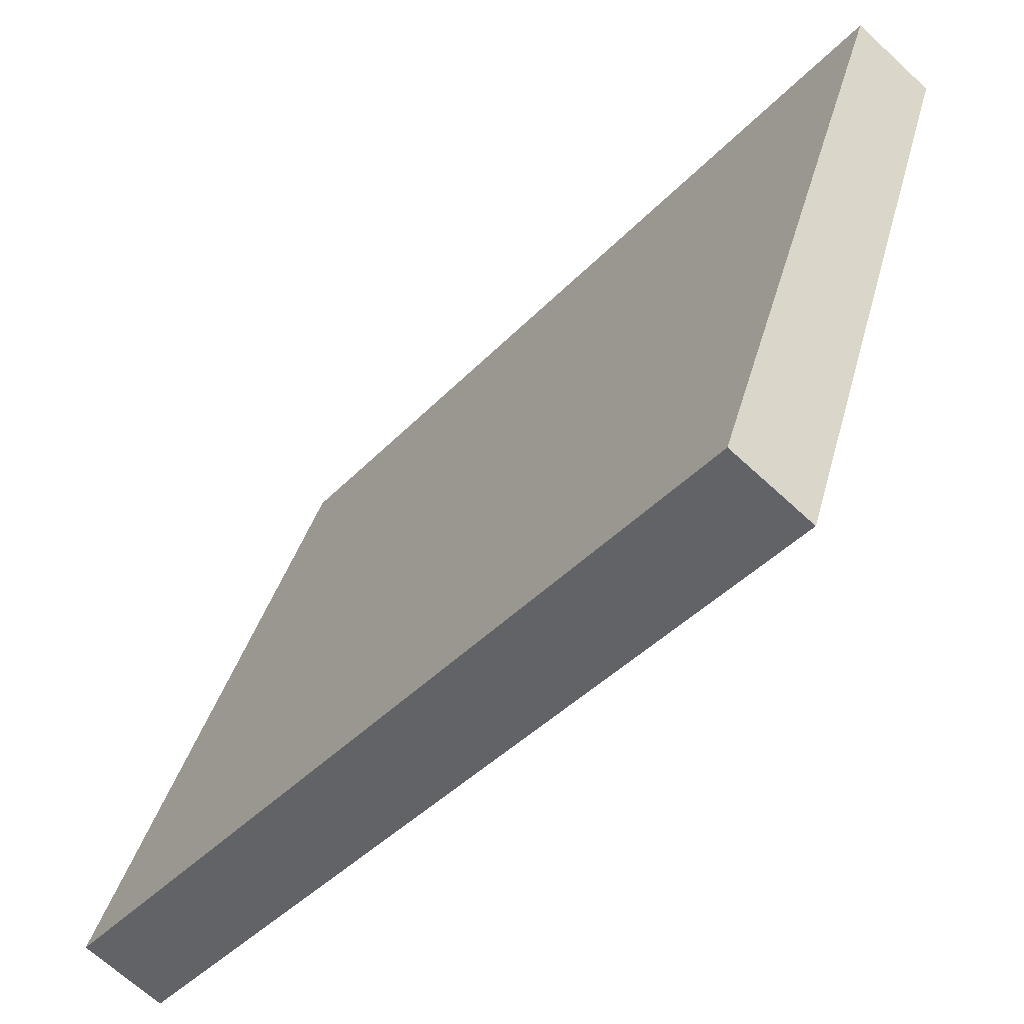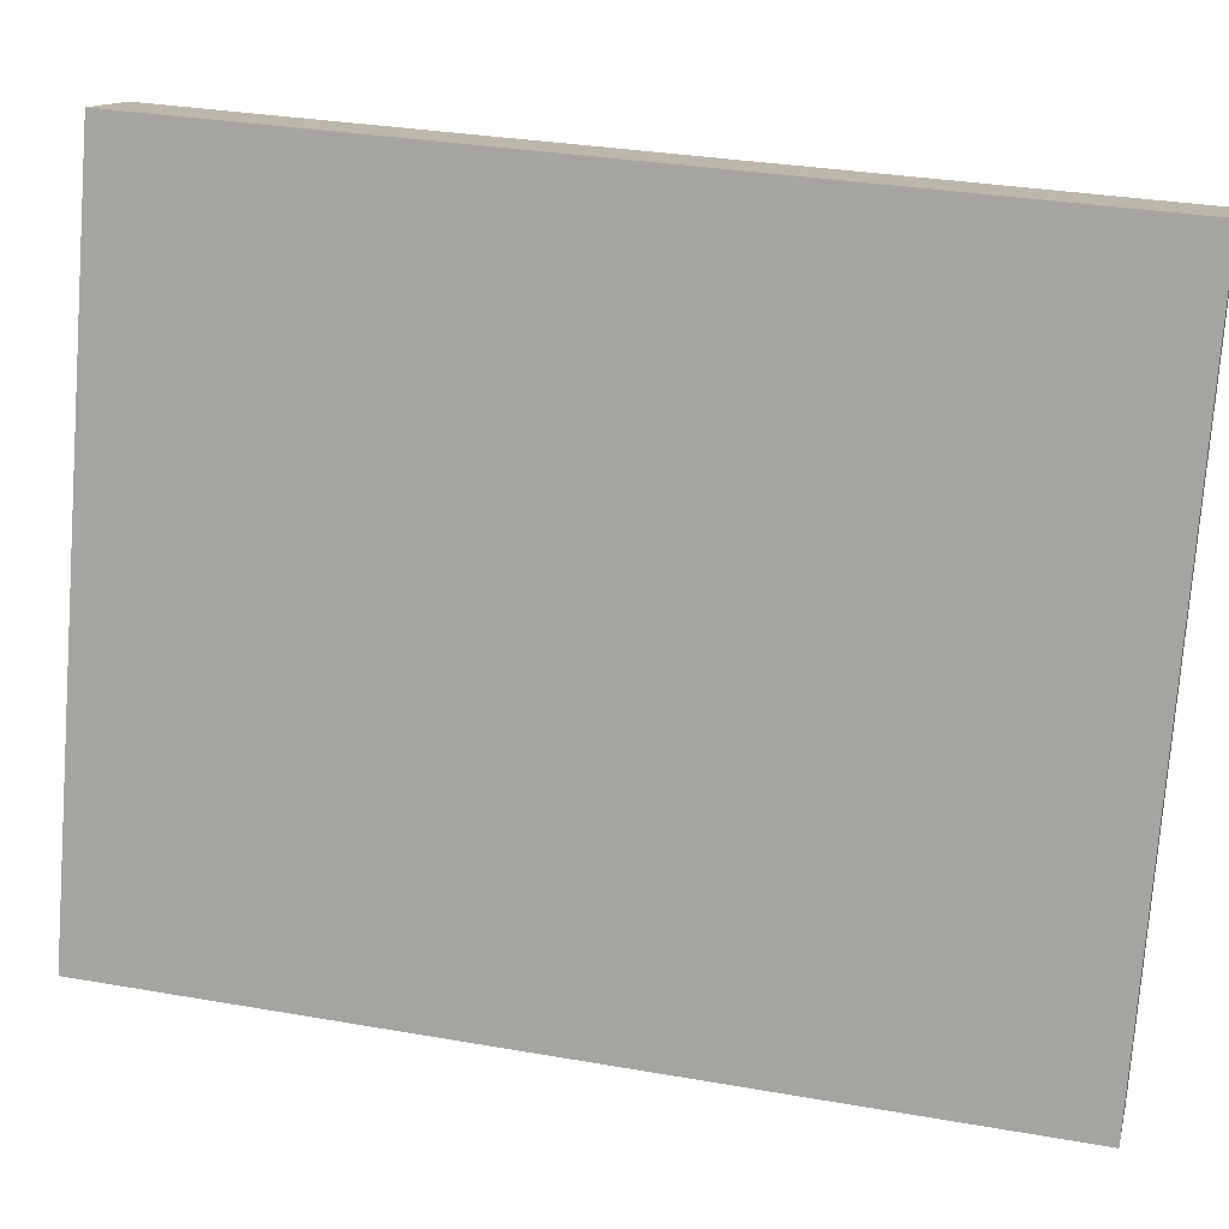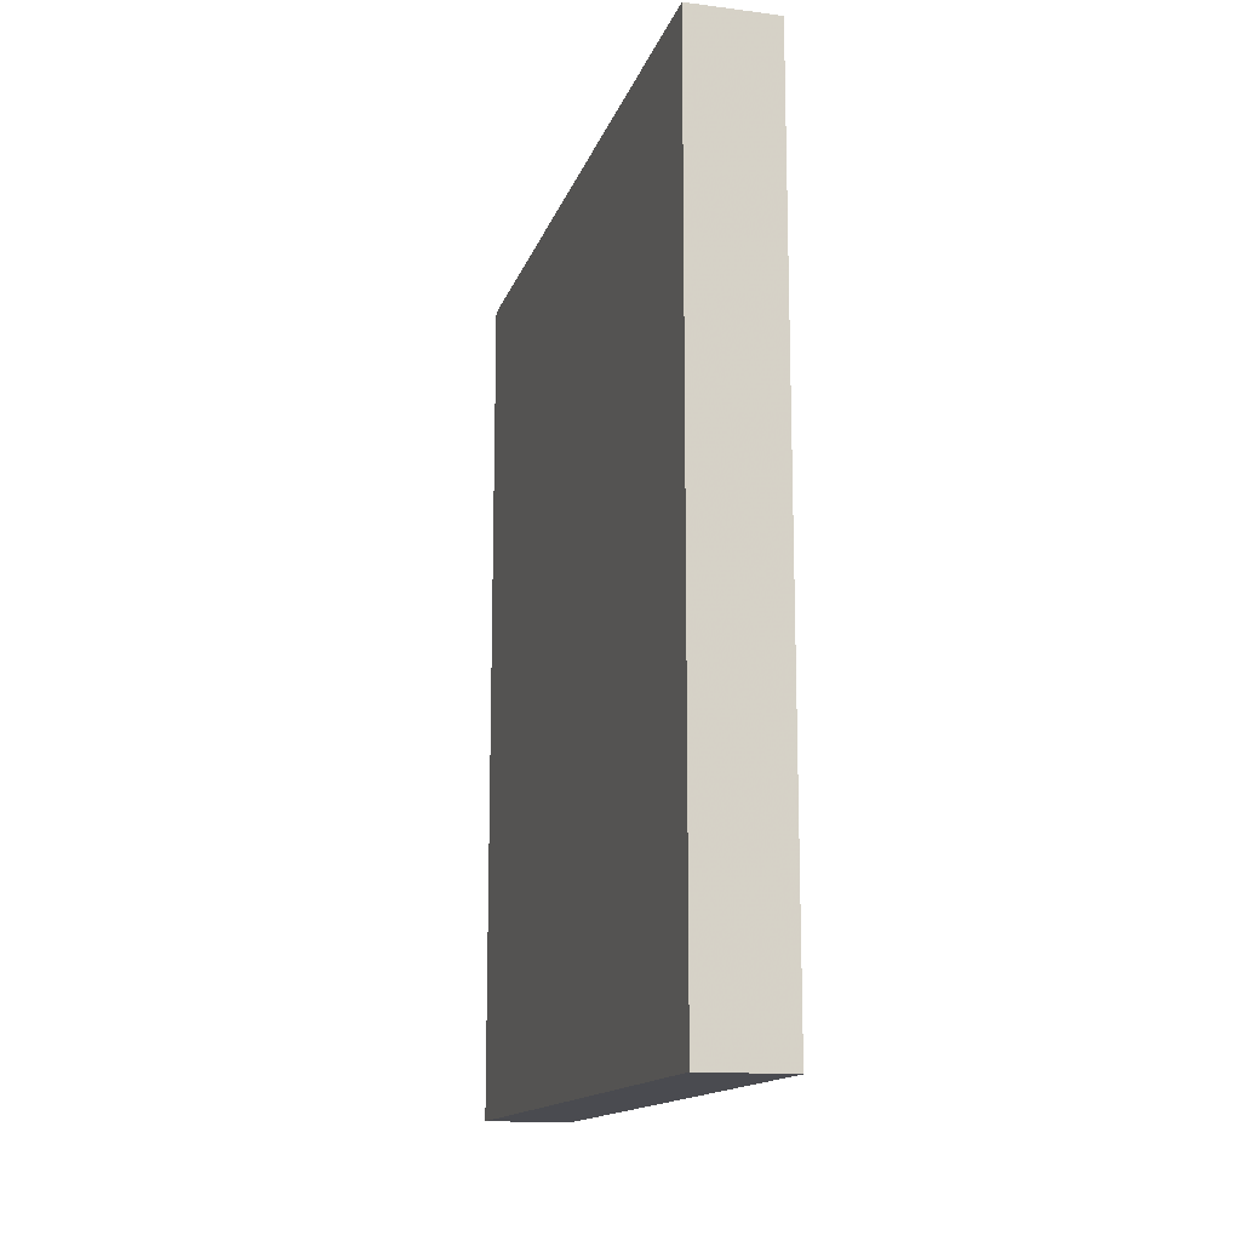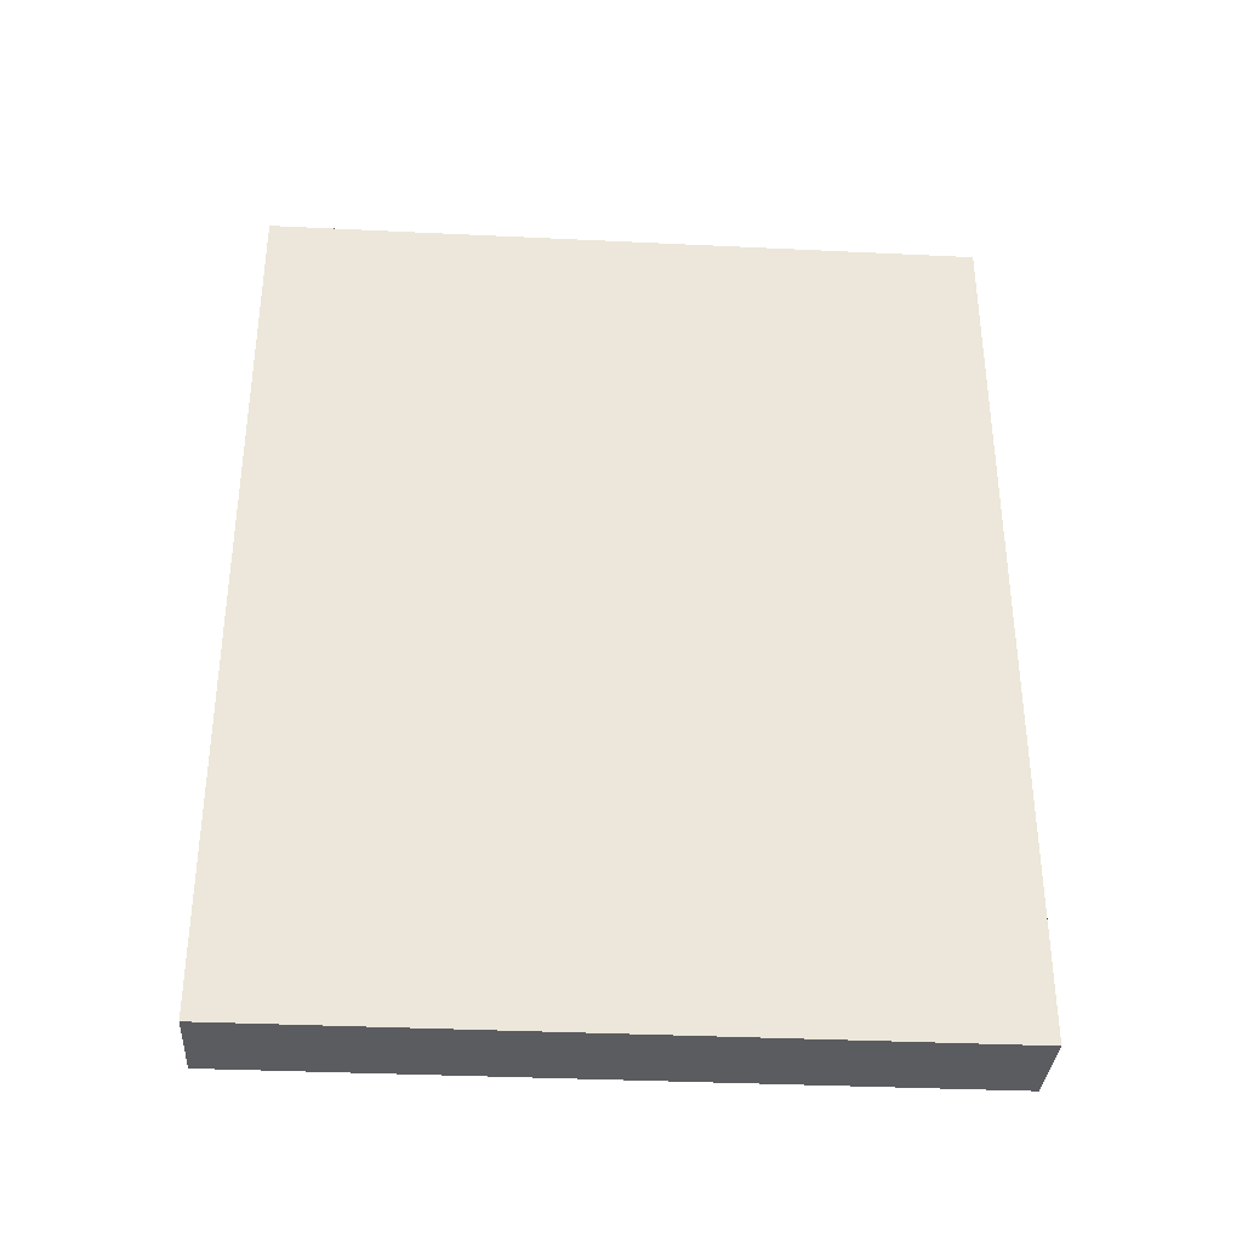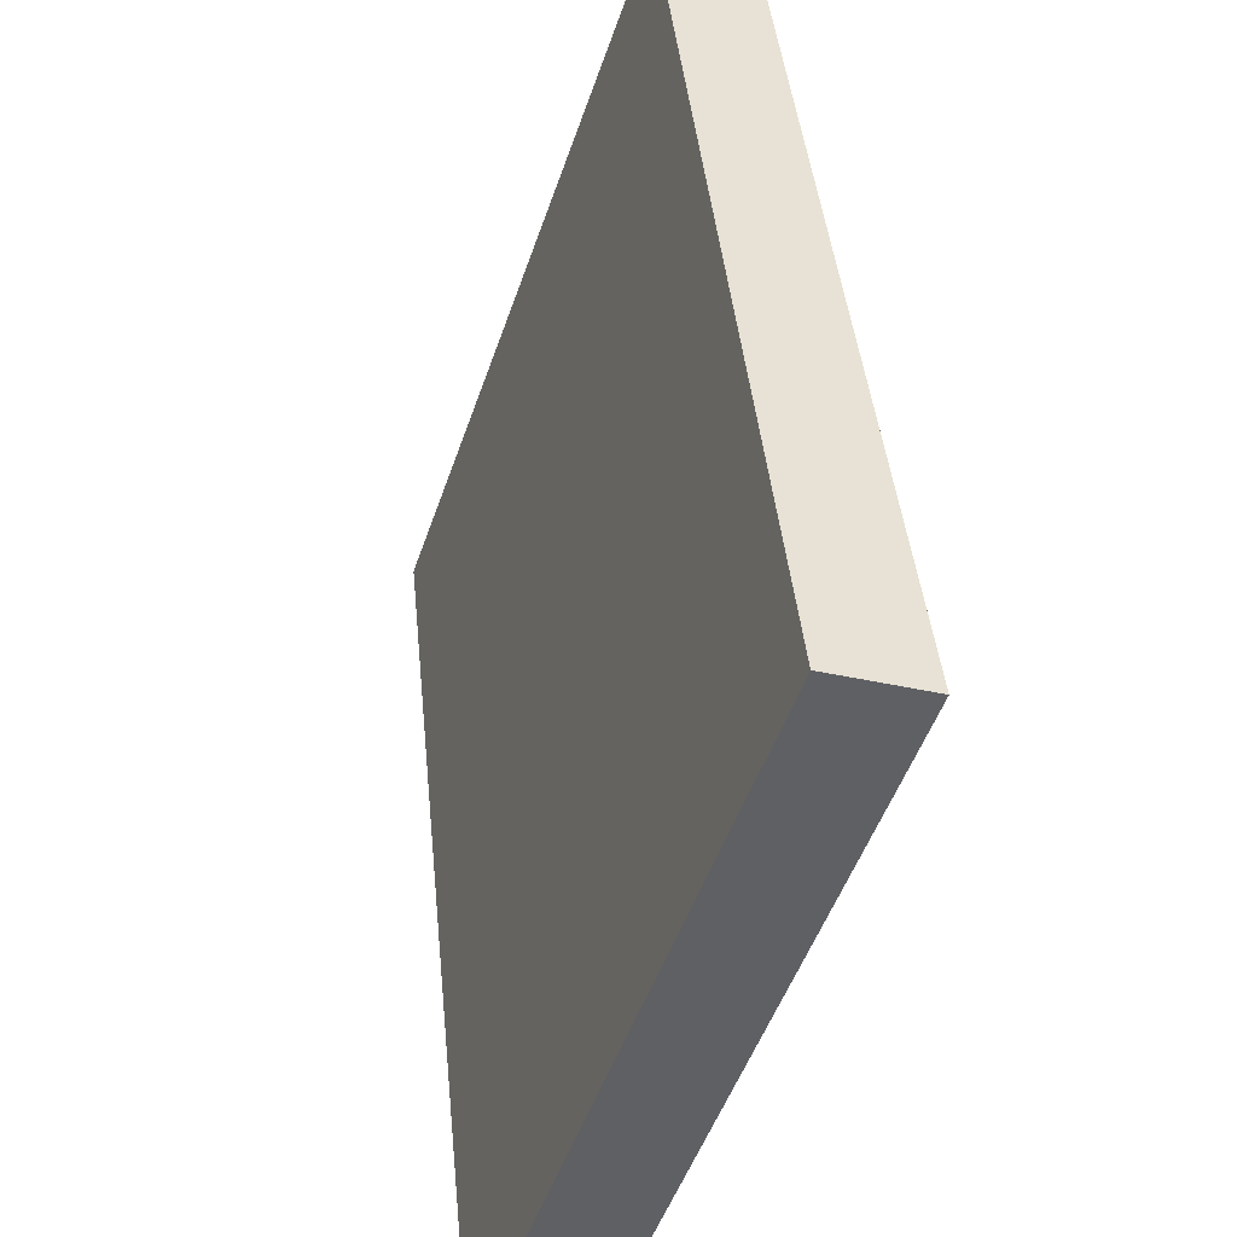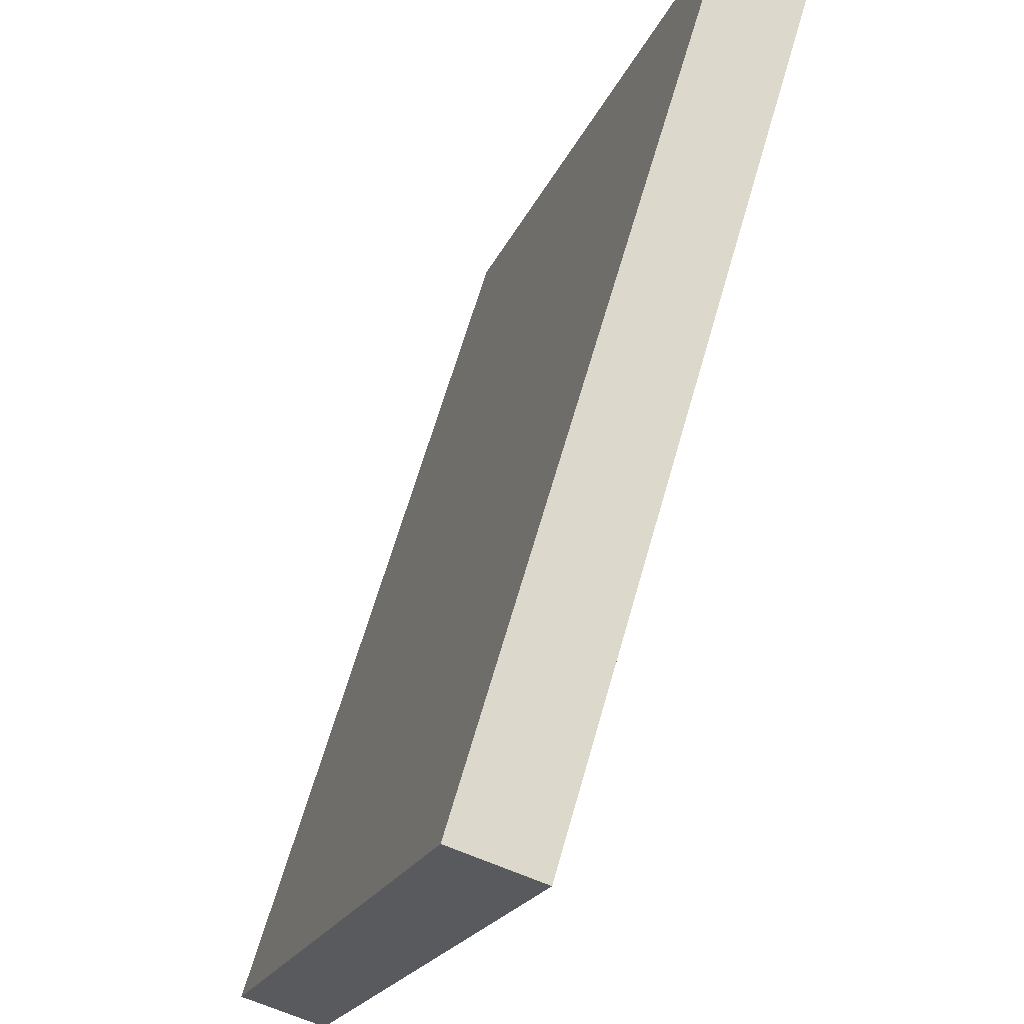
<metadata>
{"format":"obj","ext":"obj","renderer":"f3d","projection":"perspective","resolution":1024,"background":"white","views":[{"elev":-41.4,"azim":-38.9,"up":"+Y"},{"elev":31.9,"azim":-76.2,"up":"+Y"},{"elev":-14.6,"azim":146.3,"up":"+Z"},{"elev":-34.9,"azim":-112.1,"up":"+Z"},{"elev":42.6,"azim":-5.6,"up":"+Y"},{"elev":64.1,"azim":15.9,"up":"+Y"}]}
</metadata>
<code>
v -8.266 -0.03125 -1.953
v -8.516 -0.7812 -1.953
v -8.266 -0.03125 -2.922
v -8.266 -0.03125 -2.922
v -8.516 -0.7812 -1.953
v -8.516 -0.7812 -2.922
v -8.359 0 -2.922
v -8.266 -0.03125 -2.922
v -8.609 -0.75 -2.922
v -8.609 -0.75 -2.922
v -8.266 -0.03125 -2.922
v -8.516 -0.7812 -2.922
v -8.516 -0.7812 -2.922
v -8.516 -0.7812 -1.953
v -8.609 -0.75 -2.922
v -8.609 -0.75 -2.922
v -8.516 -0.7812 -1.953
v -8.609 -0.75 -1.953
v -8.266 -0.03125 -1.953
v -8.359 0 -1.953
v -8.516 -0.7812 -1.953
v -8.516 -0.7812 -1.953
v -8.359 0 -1.953
v -8.609 -0.75 -1.953
v -8.609 -0.75 -1.953
v -8.359 0 -1.953
v -8.609 -0.75 -2.922
v -8.609 -0.75 -2.922
v -8.359 0 -1.953
v -8.359 0 -2.922
v -8.266 -0.03125 -2.922
v -8.359 0 -2.922
v -8.266 -0.03125 -1.953
v -8.266 -0.03125 -1.953
v -8.359 0 -2.922
v -8.359 0 -1.953
f 1 2 3
f 4 5 6
f 7 8 9
f 10 11 12
f 13 14 15
f 16 17 18
f 19 20 21
f 22 23 24
f 25 26 27
f 28 29 30
f 31 32 33
f 34 35 36

</code>
